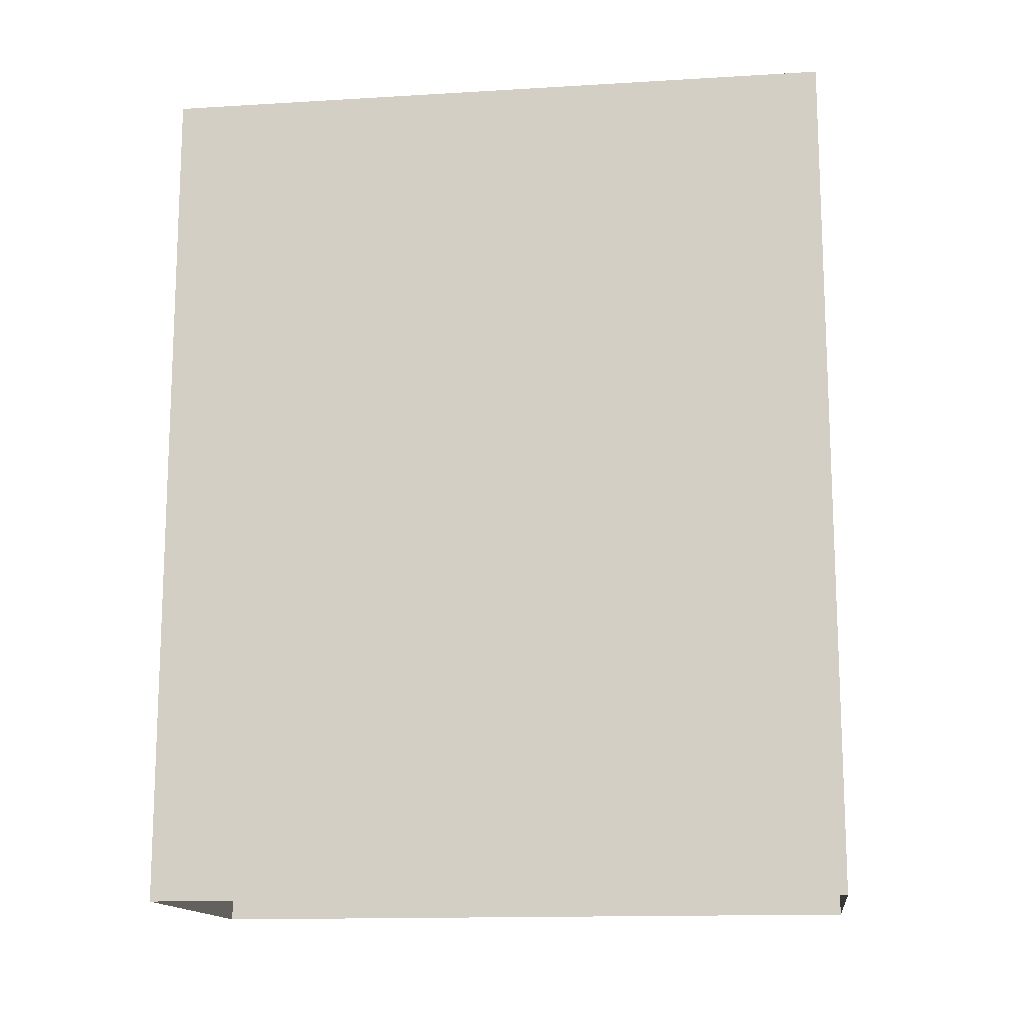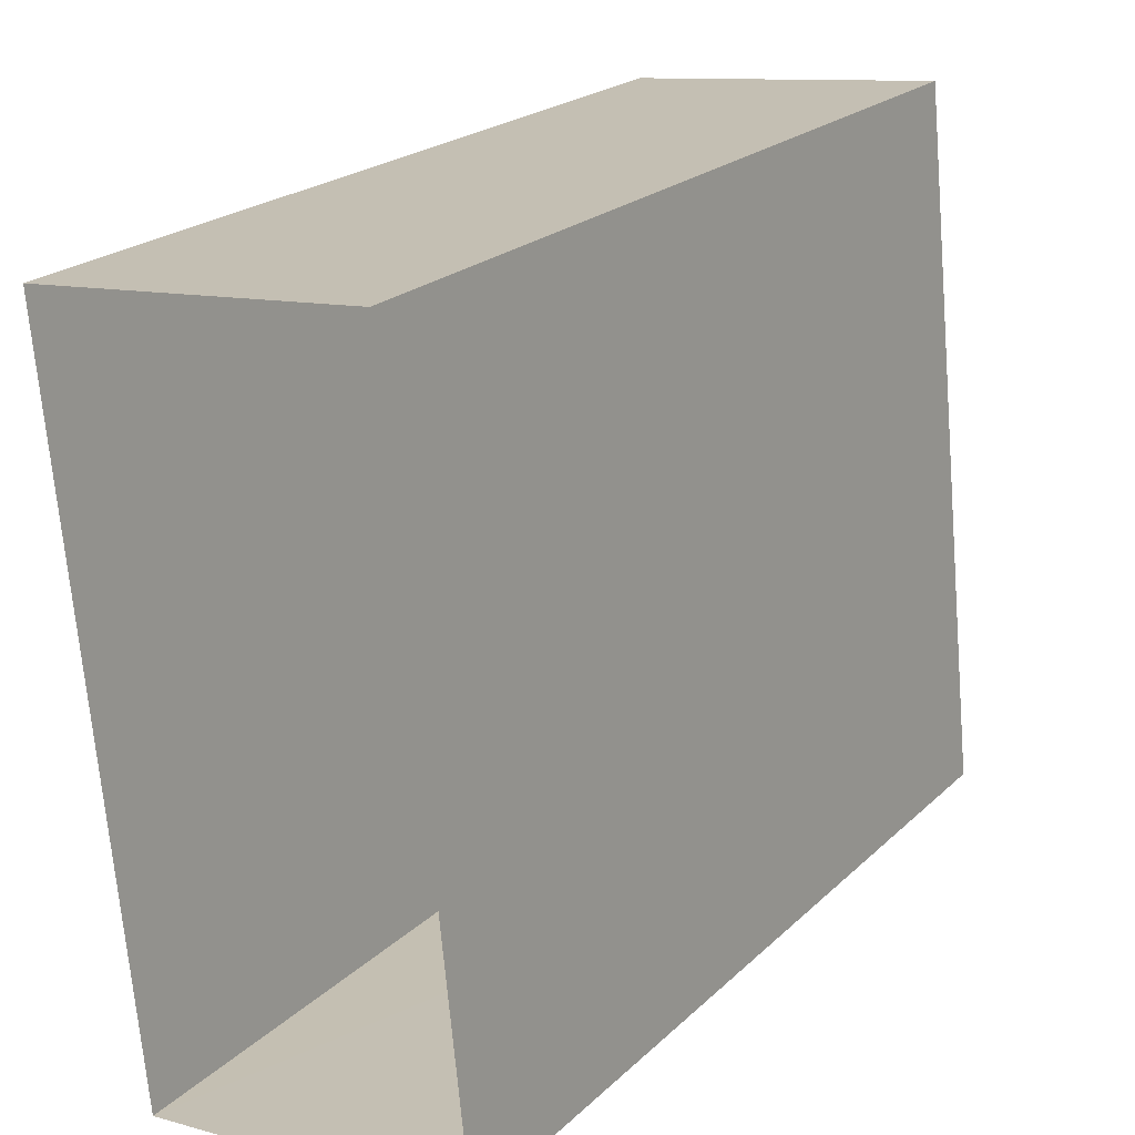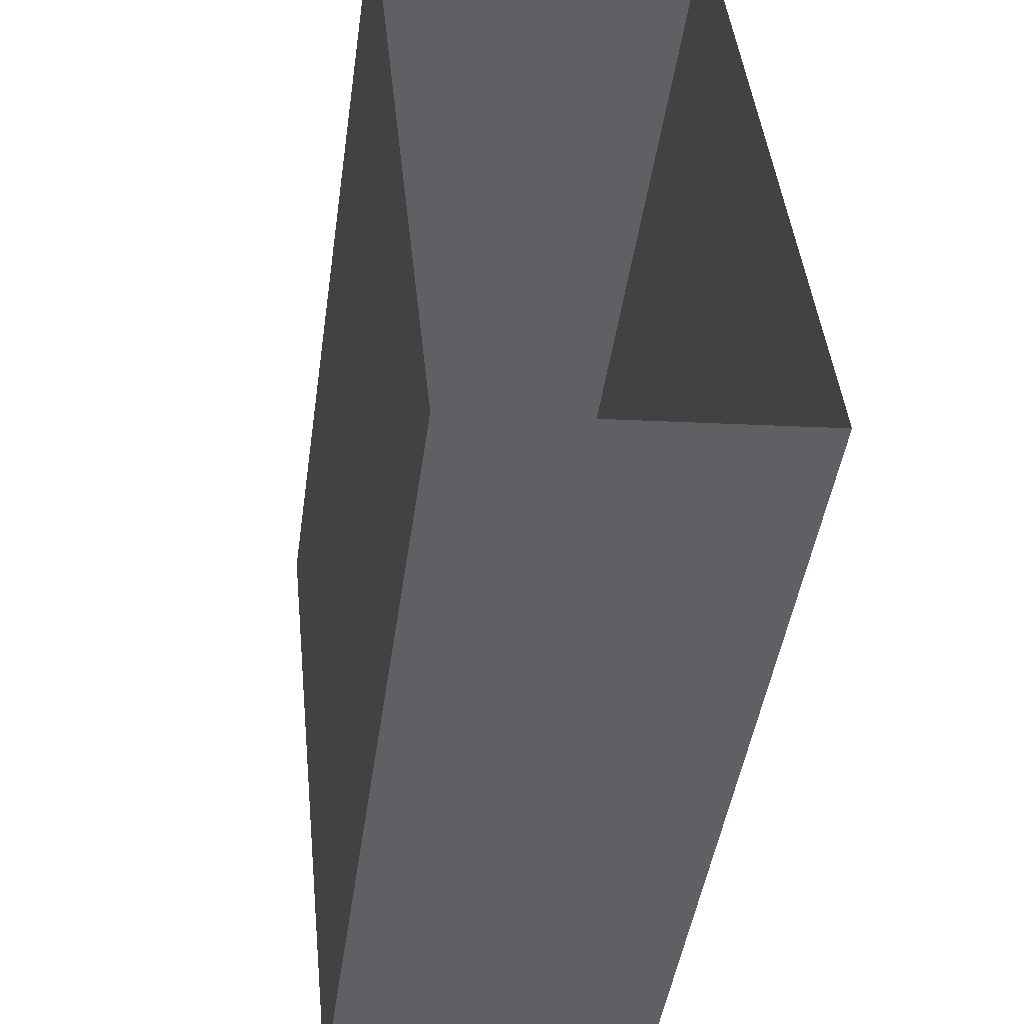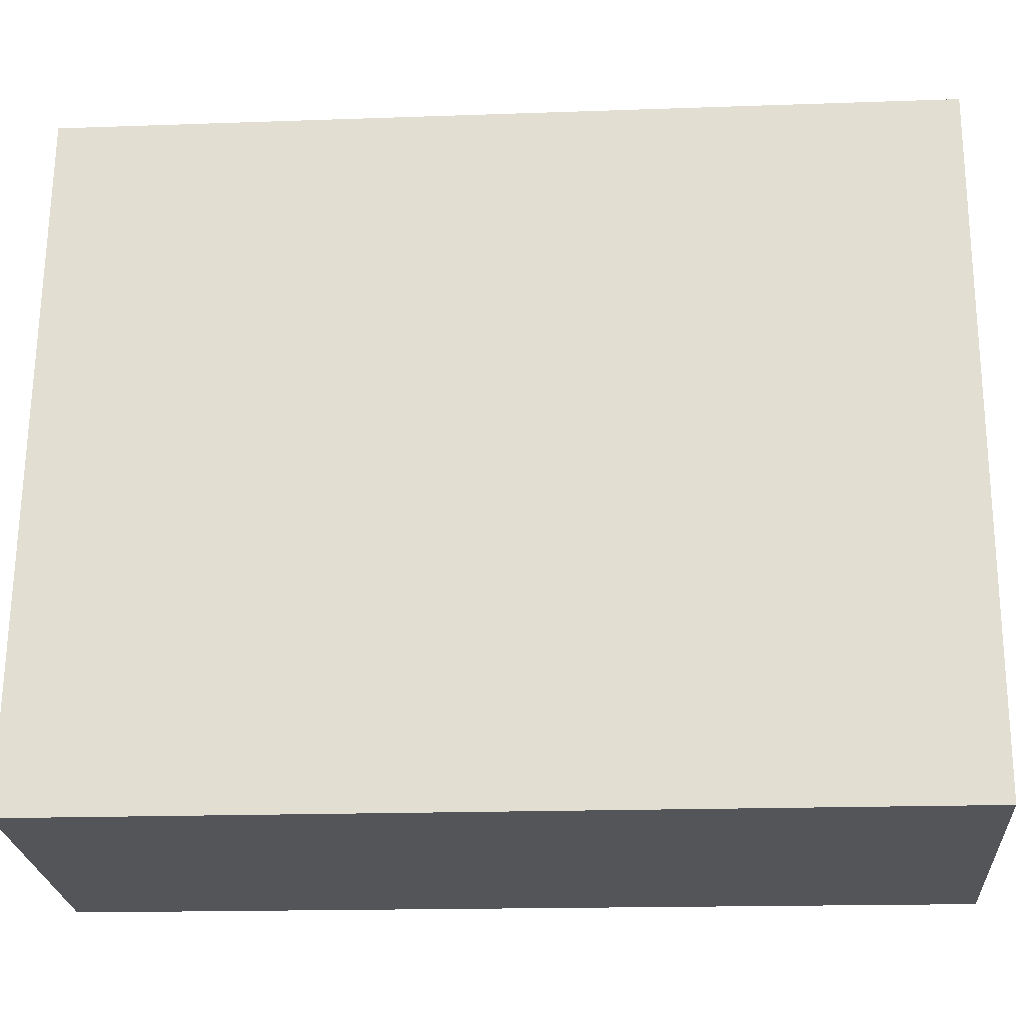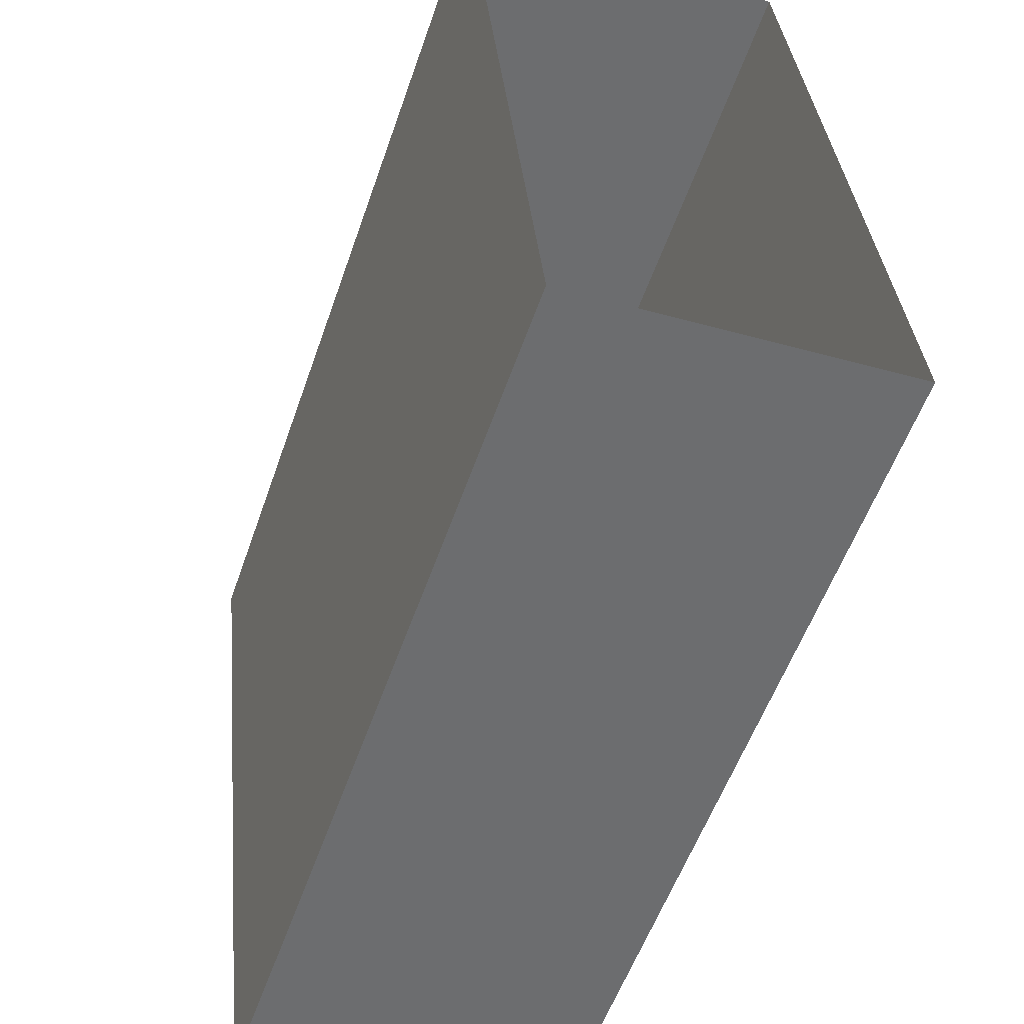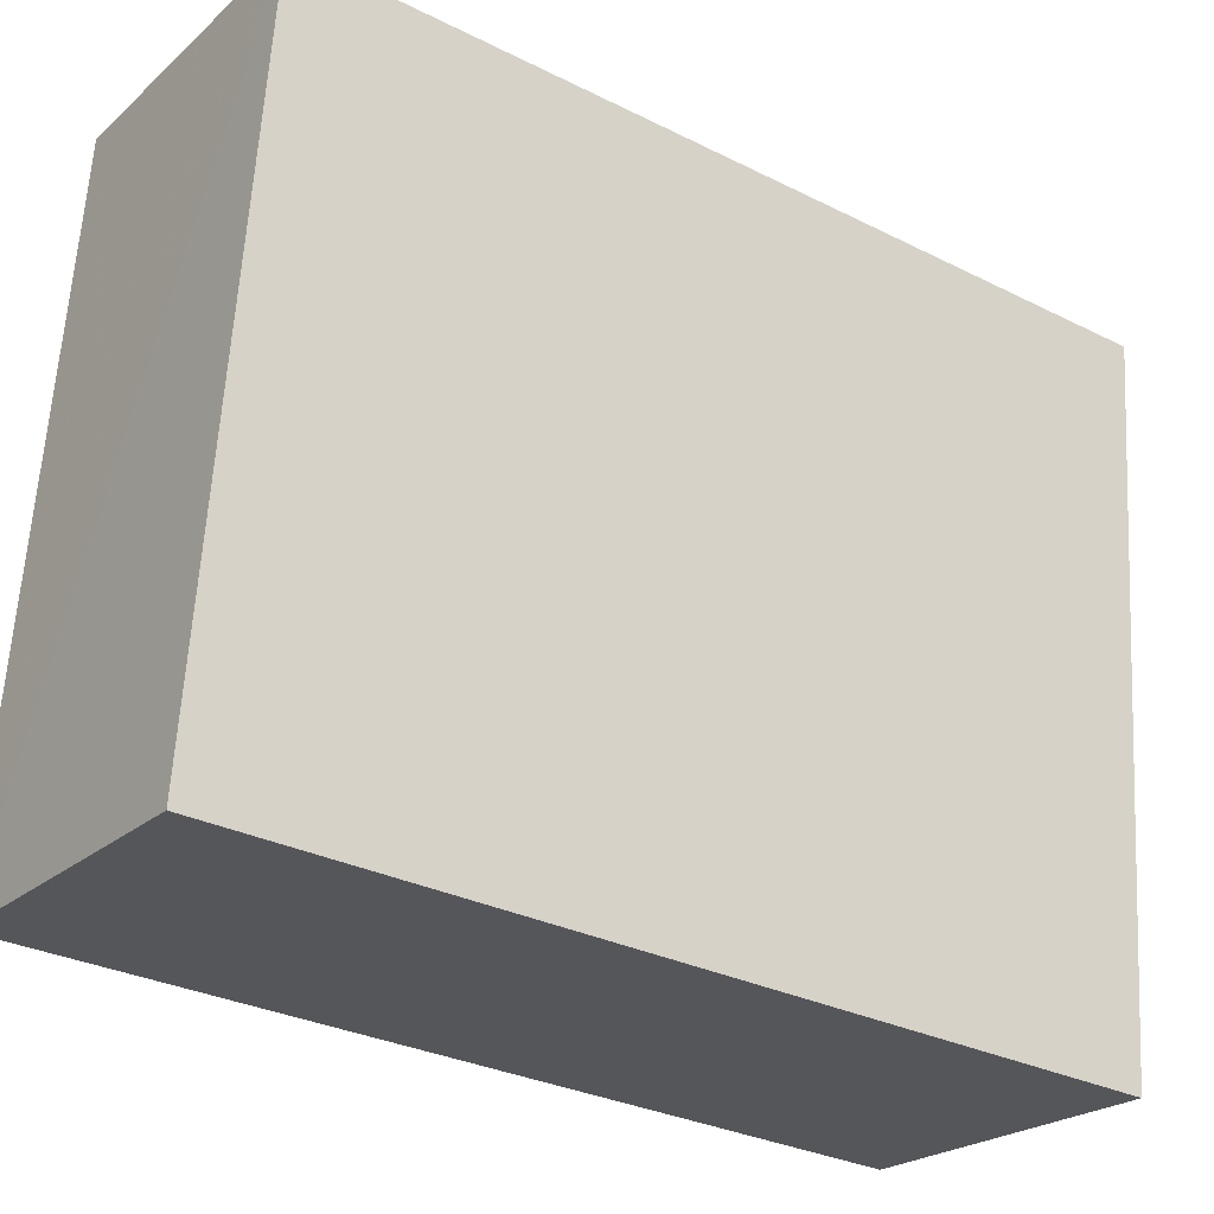
<metadata>
{"format":"obj","ext":"obj","renderer":"f3d","projection":"perspective","resolution":1024,"background":"white","views":[{"elev":-14.3,"azim":91.6,"up":"+Z"},{"elev":22.1,"azim":-147.2,"up":"+Y"},{"elev":-46.2,"azim":171.8,"up":"+Y"},{"elev":-18.1,"azim":-86.0,"up":"+Y"},{"elev":-55.5,"azim":161.0,"up":"+Y"},{"elev":-30.9,"azim":54.4,"up":"+Y"}]}
</metadata>
<code>
v 1.297e+04 -1.448e+04 21.06
v 1.297e+04 -1.448e+04 21.06
v 1.297e+04 -1.448e+04 21.06
v 1.297e+04 -1.448e+04 21.06
v 1.297e+04 -1.448e+04 22.86
v 1.297e+04 -1.448e+04 22.86
v 1.297e+04 -1.448e+04 22.86
v 1.297e+04 -1.448e+04 22.86
f 1 2 3
f 1 4 2
f 5 6 7
f 5 8 6
f 7 1 3
f 7 6 1
f 8 4 1
f 6 8 1
f 5 2 4
f 8 5 4
f 5 3 2
f 5 7 3

</code>
